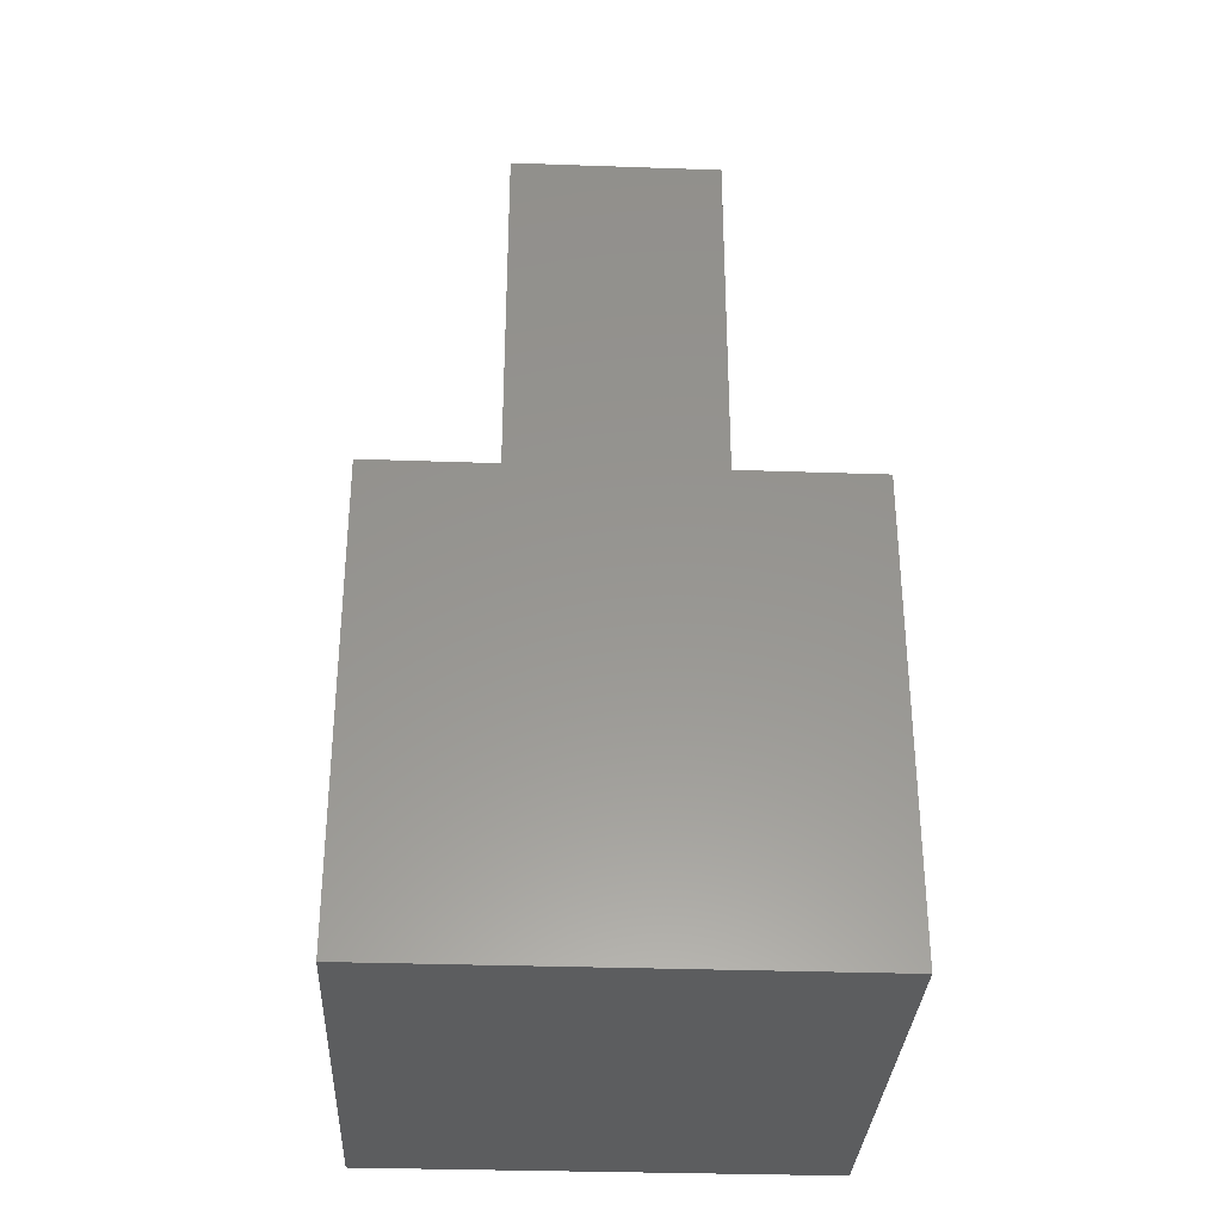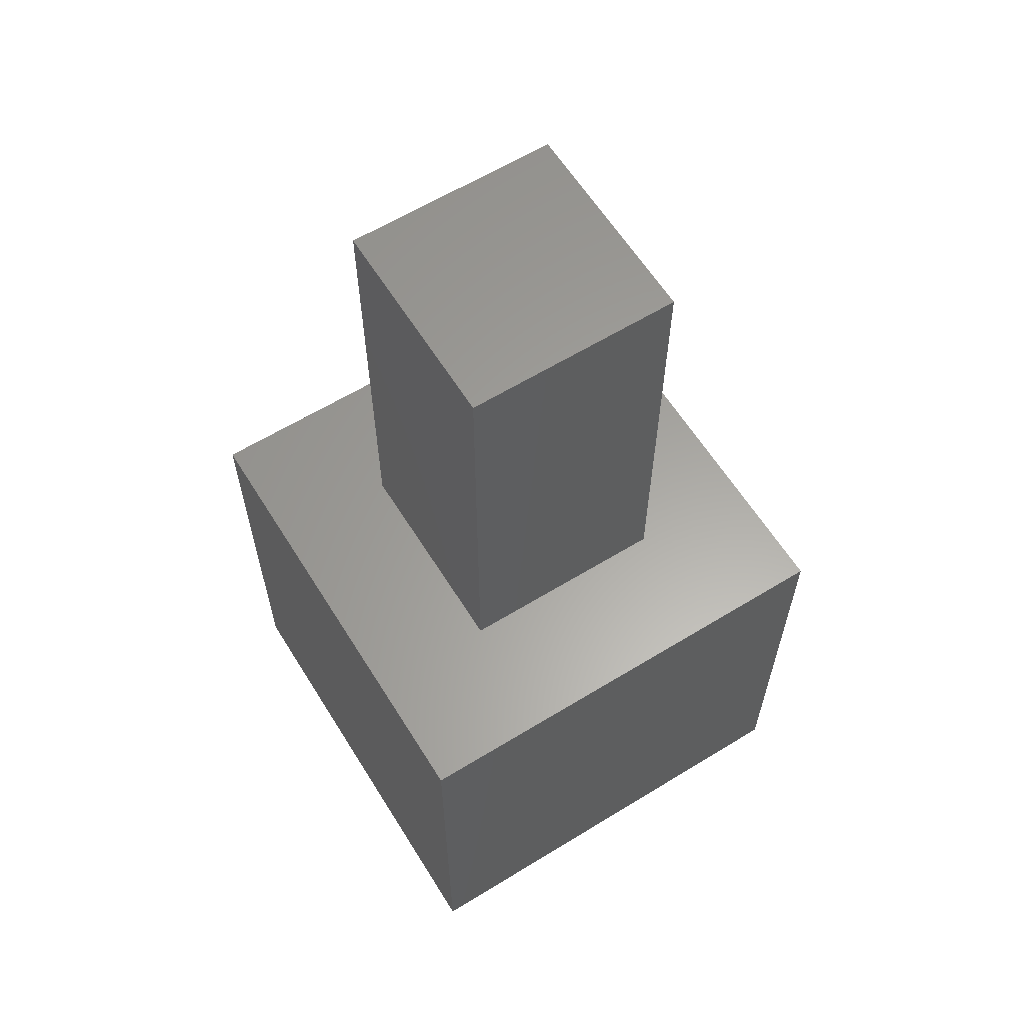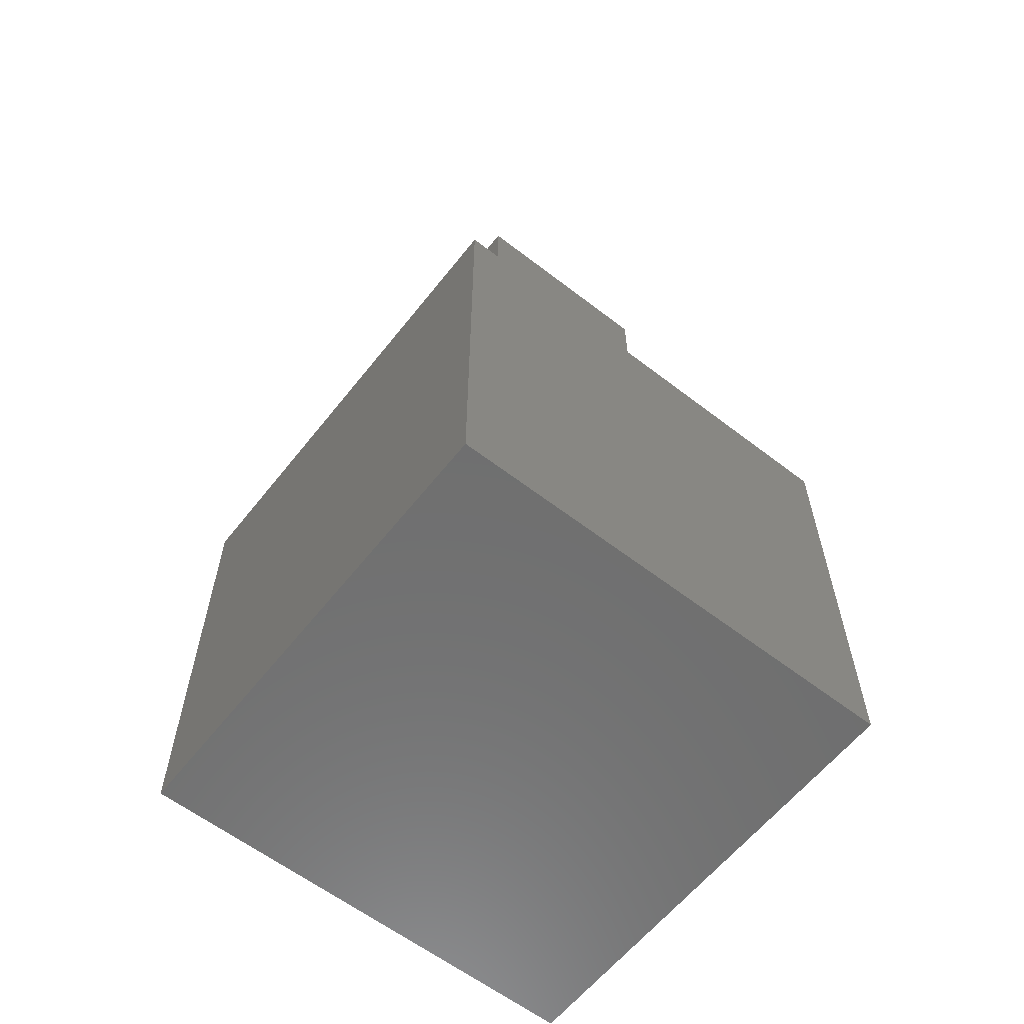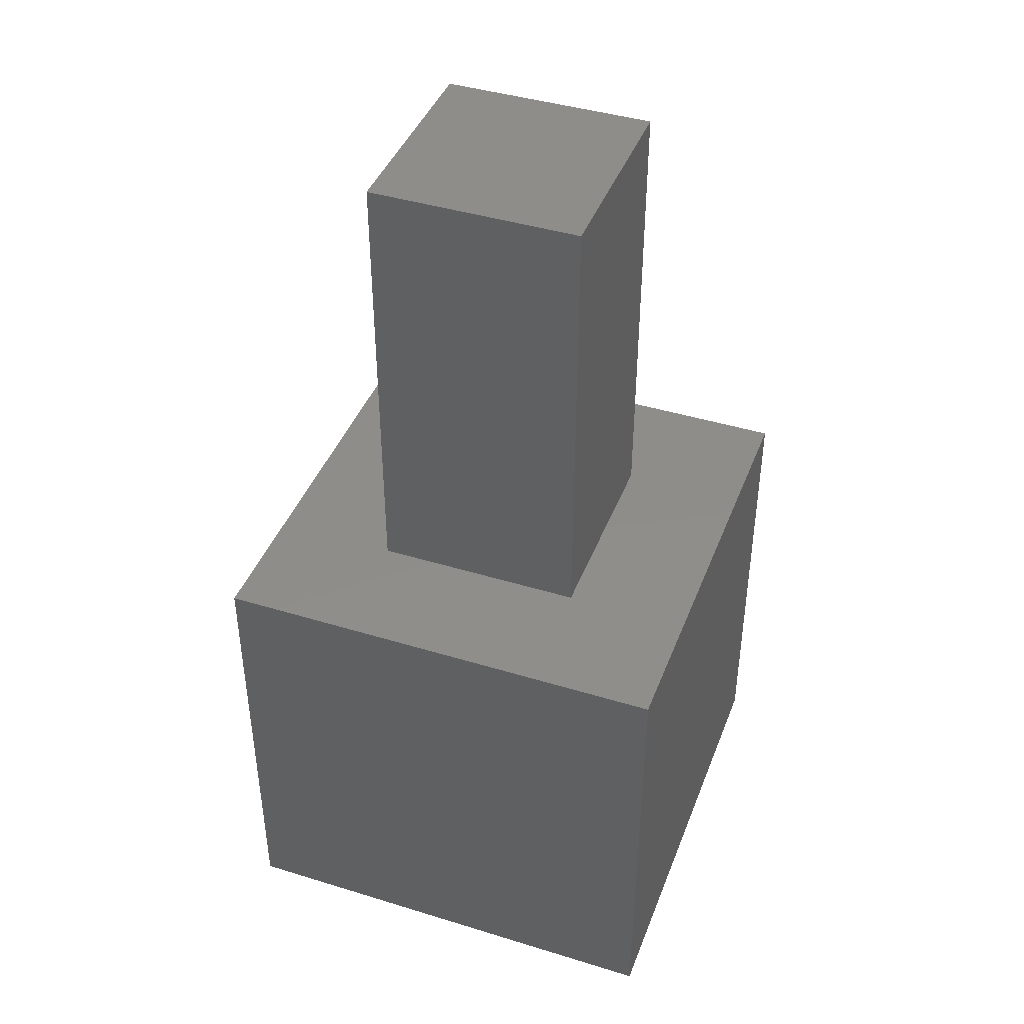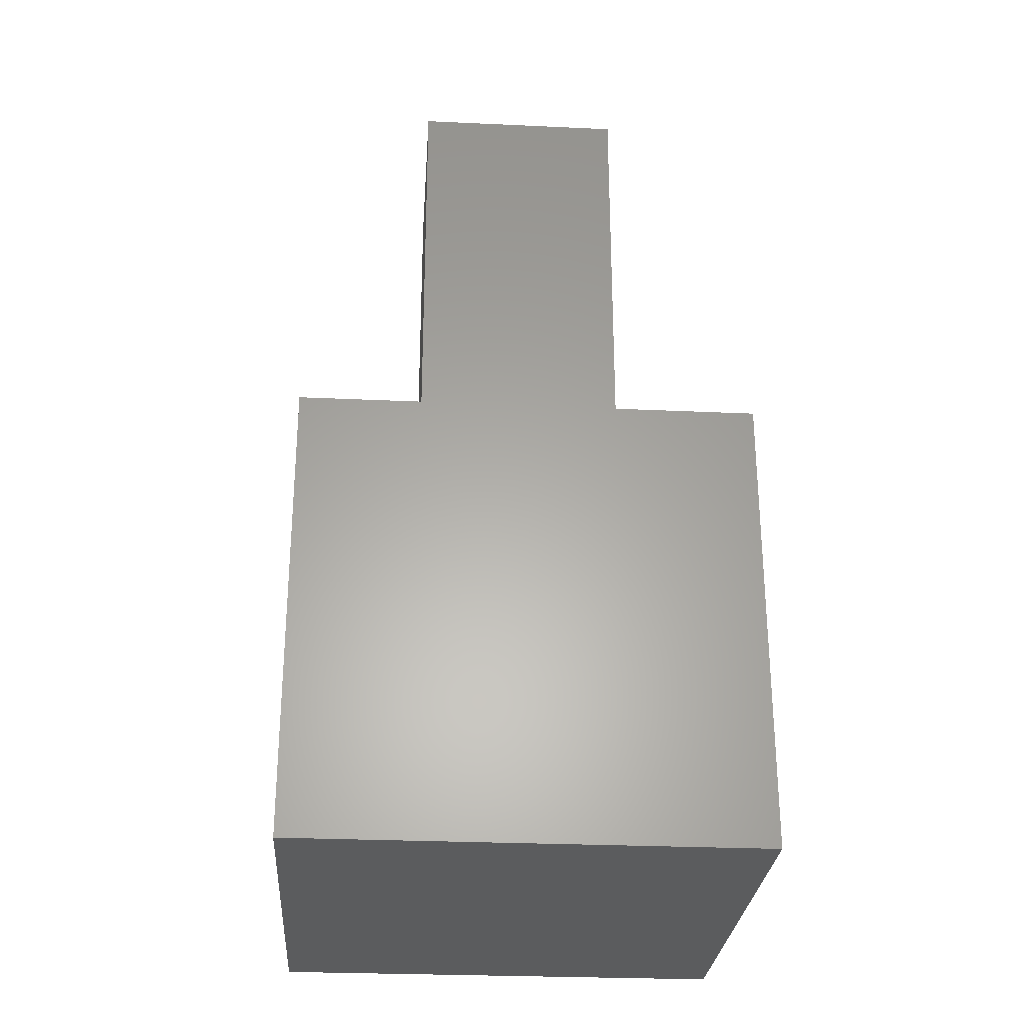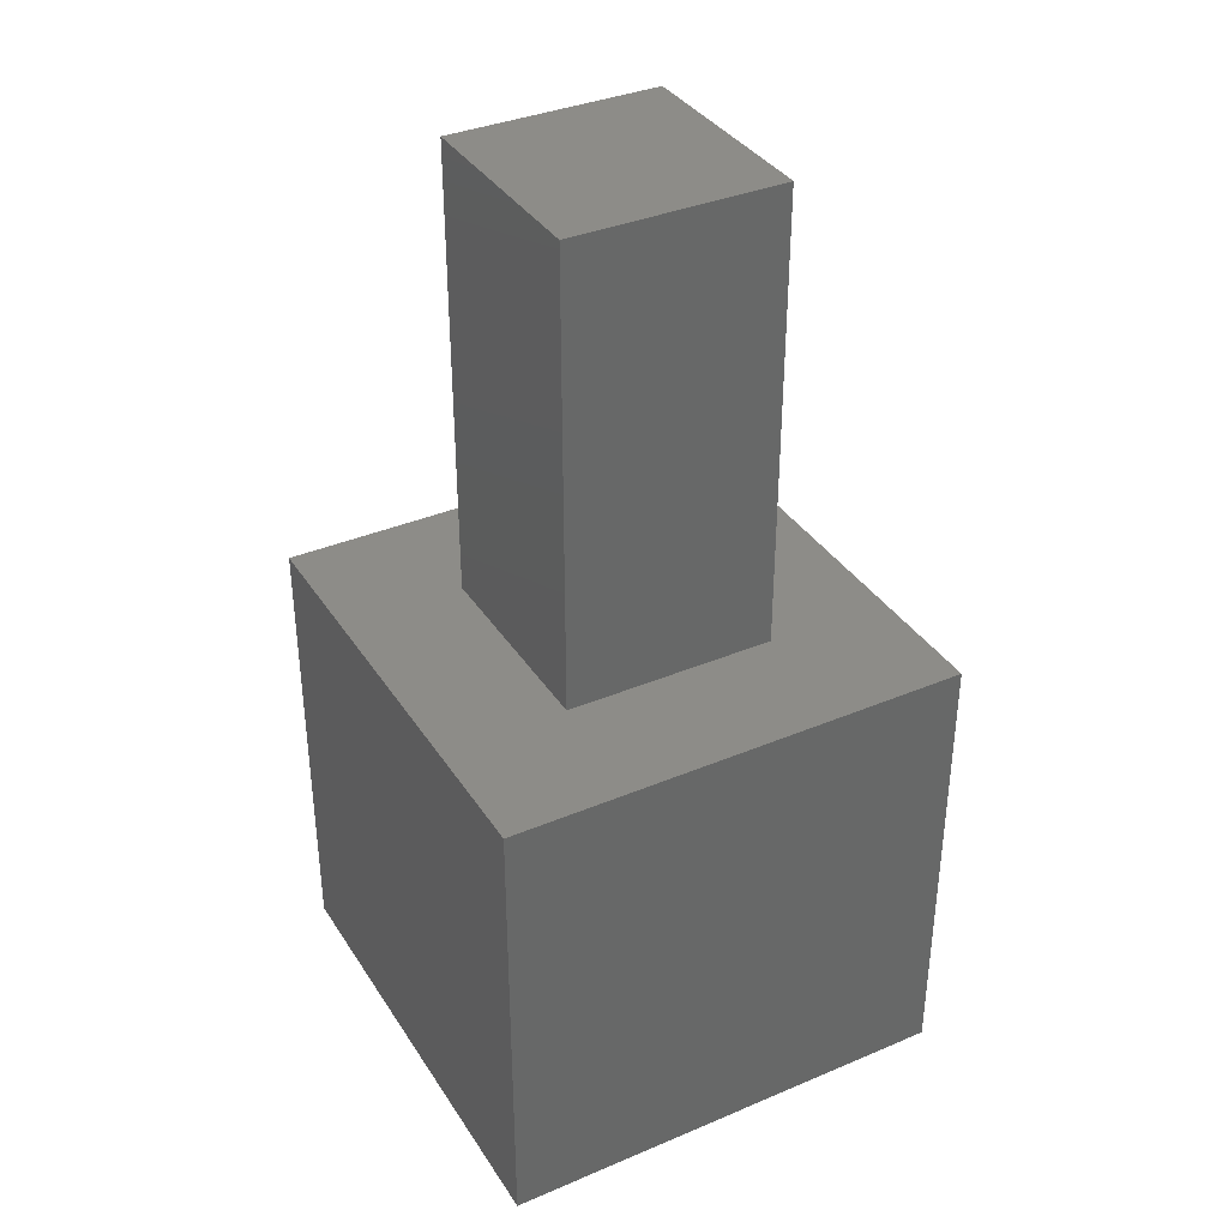
<metadata>
{"format":"stl","ext":"stl","renderer":"f3d","projection":"perspective","resolution":1024,"background":"white","views":[{"elev":-32.3,"azim":87.2,"up":"+Z"},{"elev":61.6,"azim":148.1,"up":"+Z"},{"elev":-60.7,"azim":141.8,"up":"+Z"},{"elev":42.2,"azim":-159.8,"up":"+Z"},{"elev":-28.0,"azim":86.0,"up":"+Z"},{"elev":36.3,"azim":-118.8,"up":"+Z"}]}
</metadata>
<code>
# stl→obj: 16 verts, 28 faces
v 10 0 10
v 10 10 0
v 10 10 10
v 10 0 0
v 7.298 7.298 10
v 2.702 7.298 10
v 0 10 10
v 2.702 2.702 10
v 7.298 2.702 10
v 0 0 10
v 0 0 0
v 0 10 0
v 2.702 7.298 20
v 2.702 2.702 20
v 7.298 7.298 20
v 7.298 2.702 20
f 1 2 3
f 2 1 4
f 3 5 1
f 3 6 5
f 6 7 8
f 7 6 3
f 9 1 5
f 8 1 9
f 8 10 1
f 10 8 7
f 11 7 12
f 7 11 10
f 2 7 3
f 7 2 12
f 11 1 10
f 1 11 4
f 8 13 6
f 13 8 14
f 5 13 15
f 13 5 6
f 16 5 15
f 5 16 9
f 13 16 15
f 16 13 14
f 8 16 14
f 16 8 9
f 11 2 4
f 2 11 12

</code>
